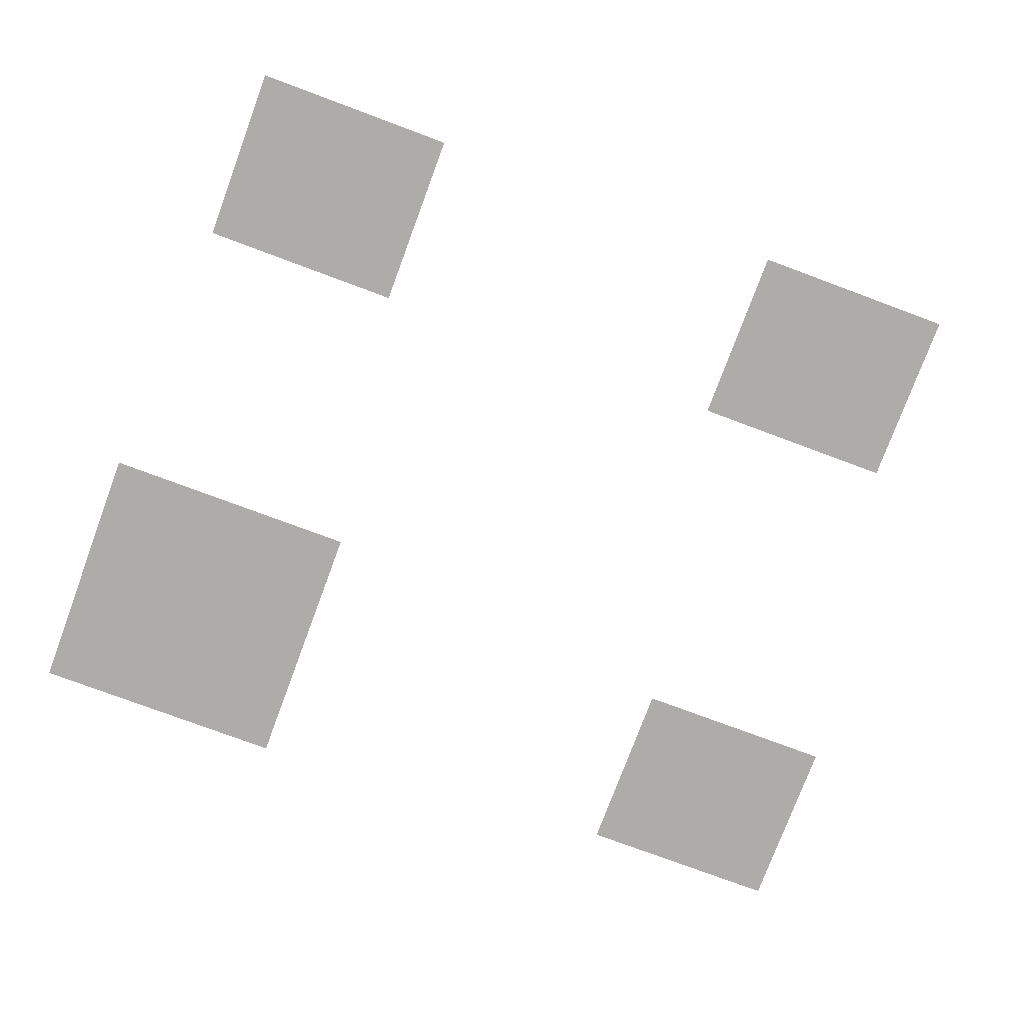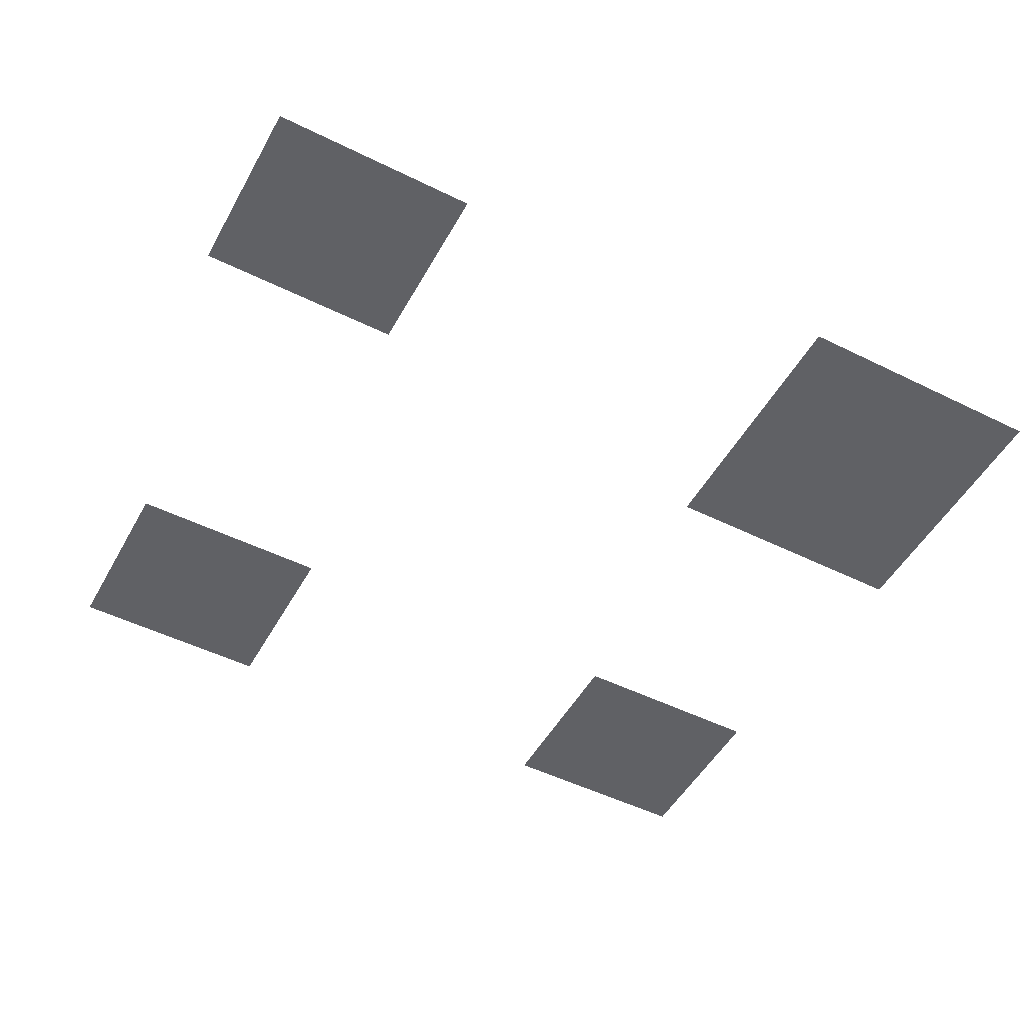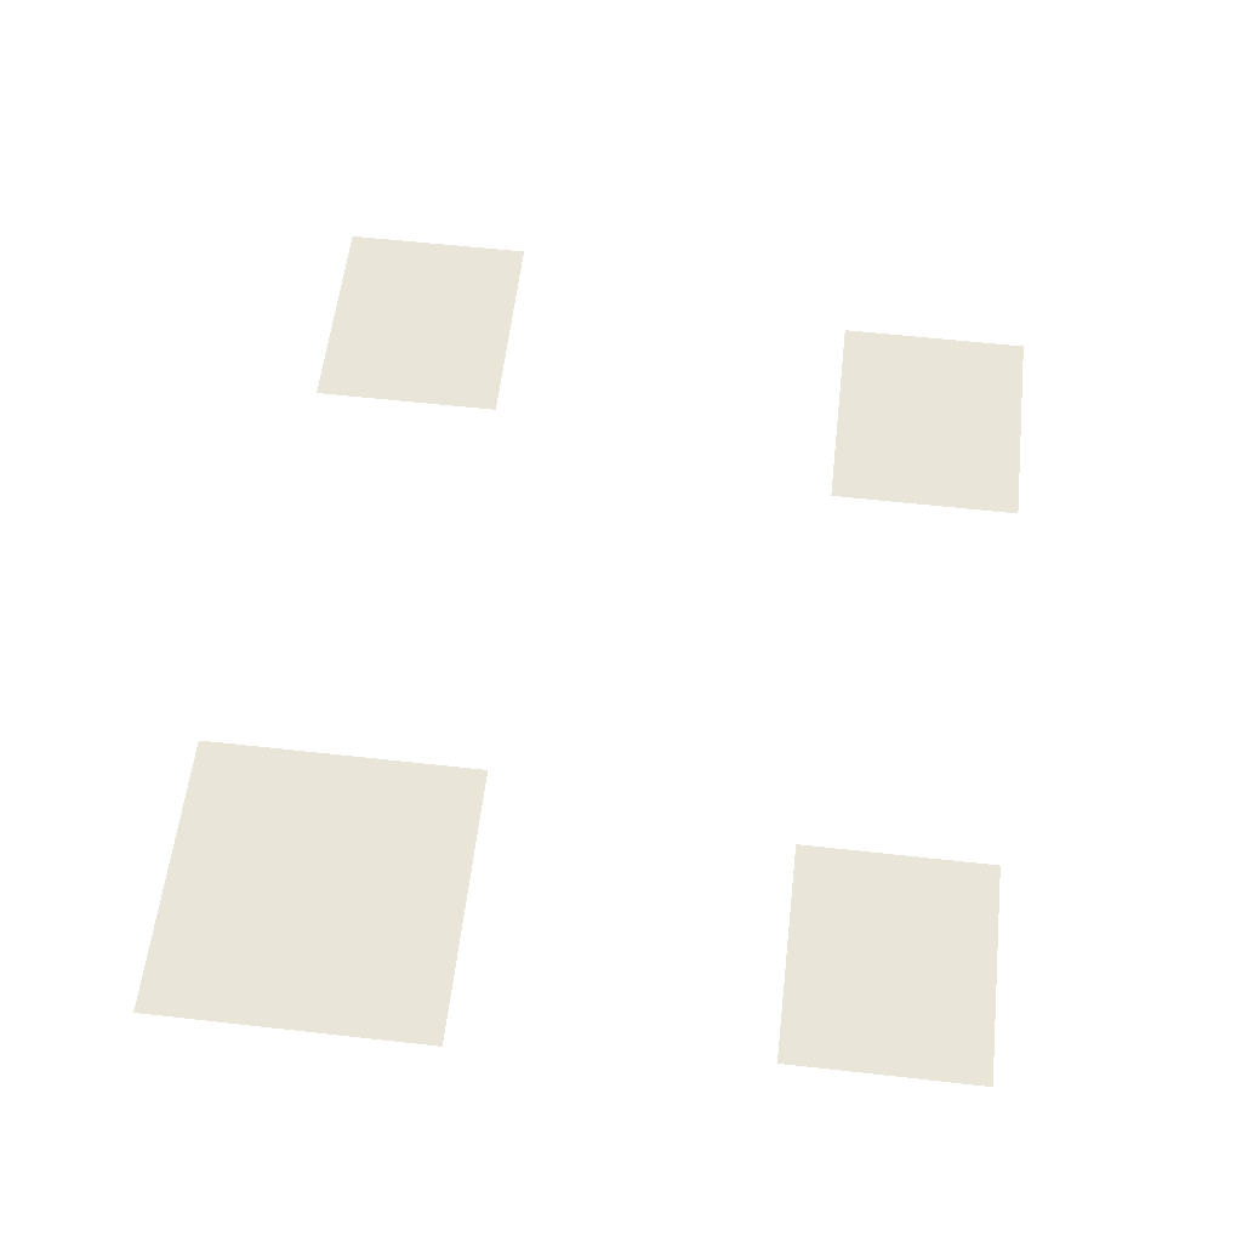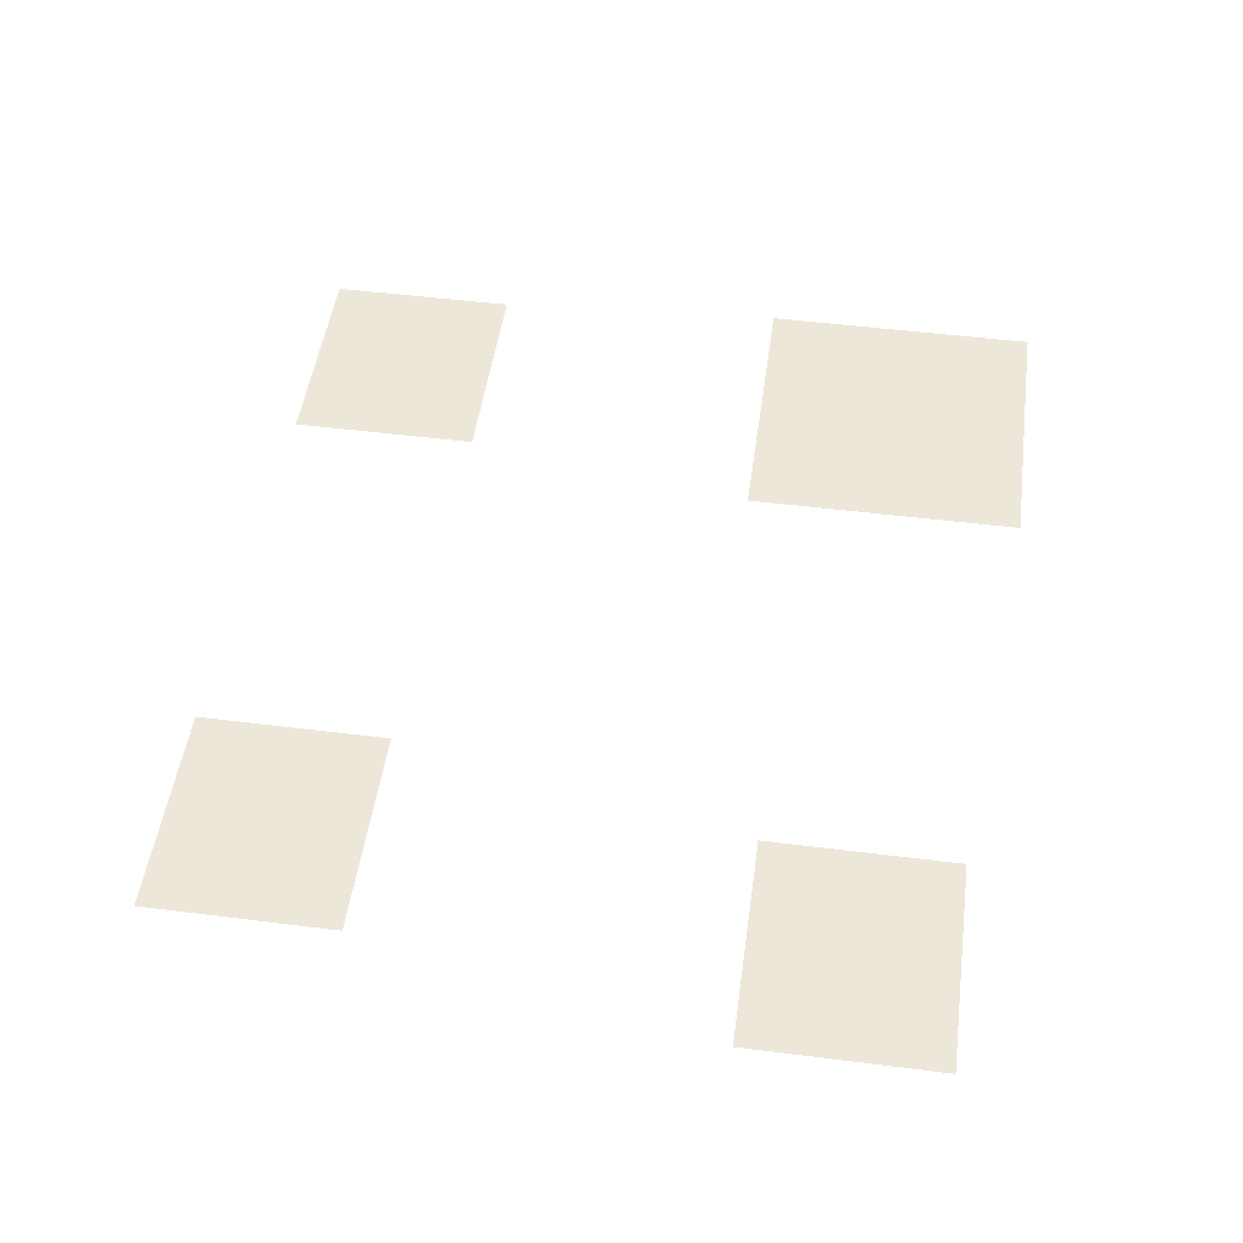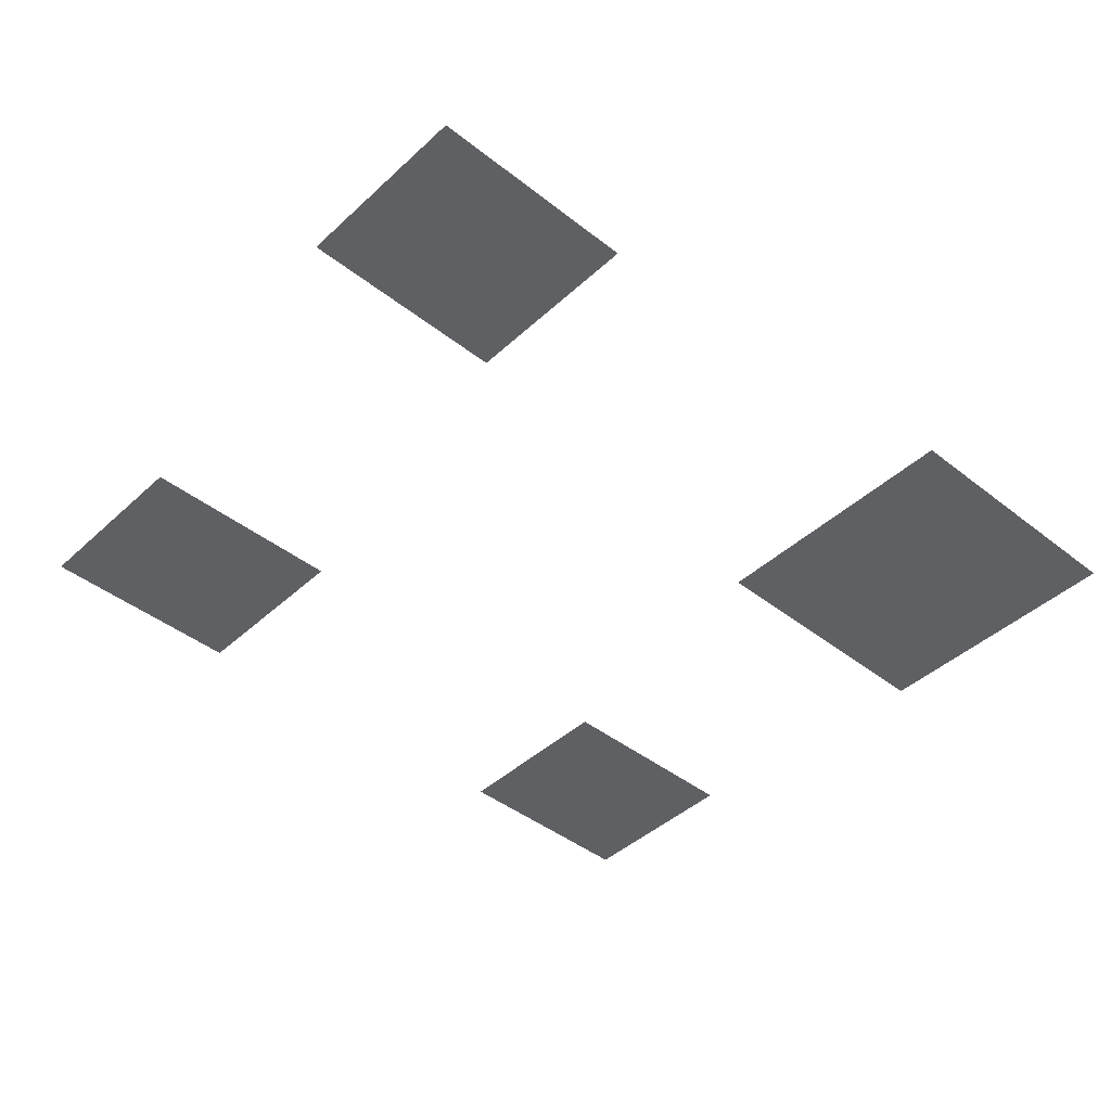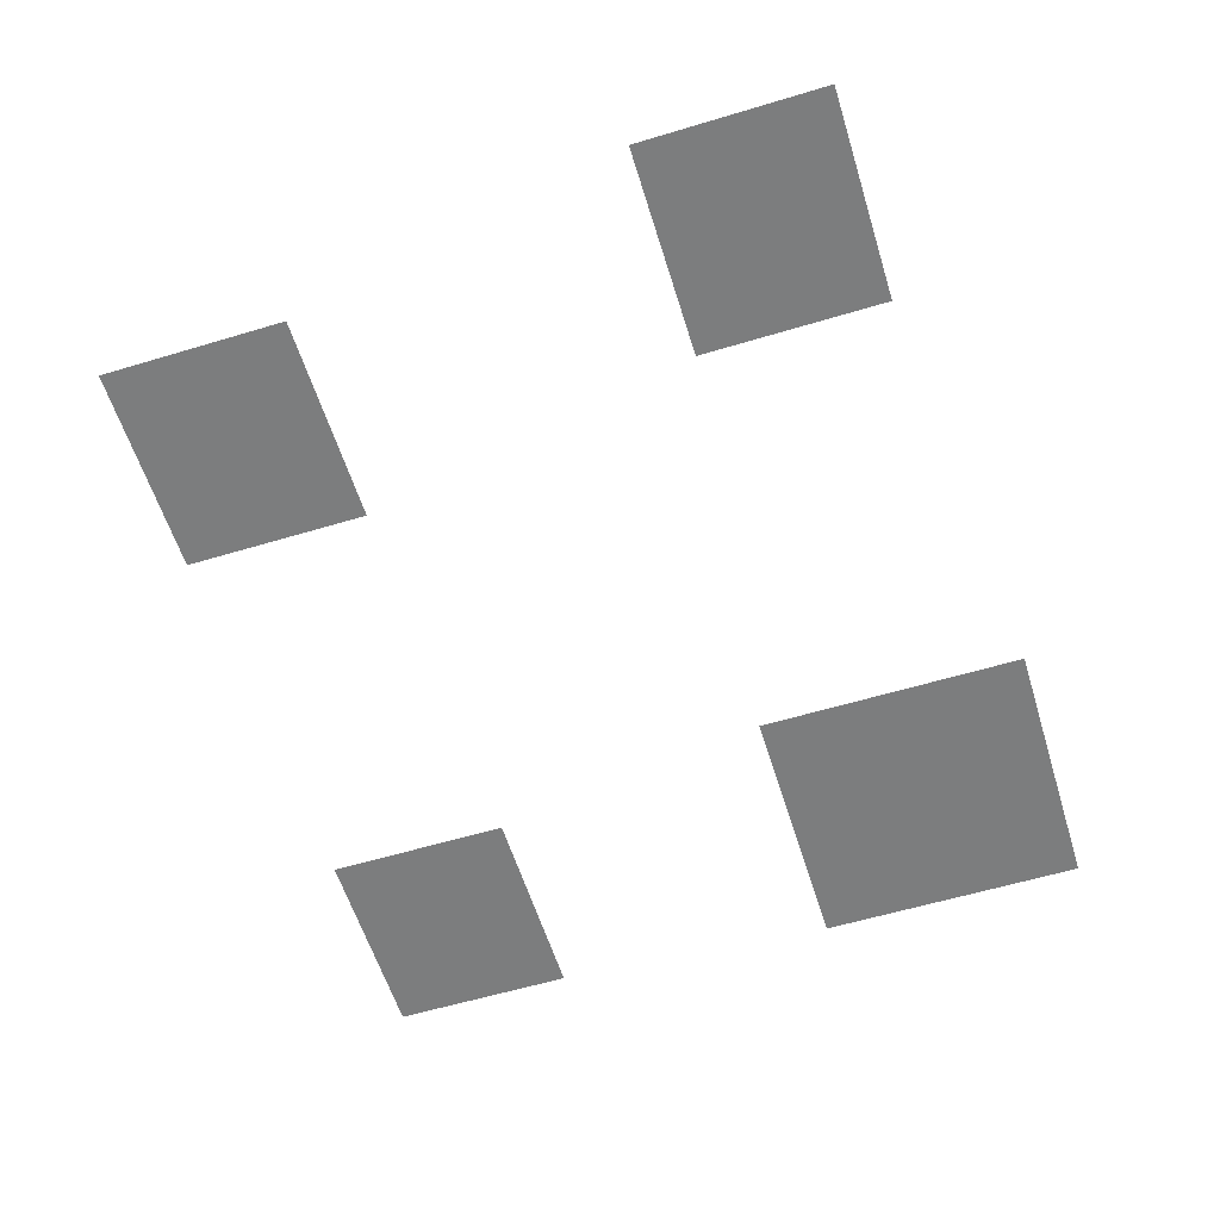
<metadata>
{"format":"obj","ext":"obj","renderer":"f3d","projection":"perspective","resolution":1024,"background":"white","views":[{"elev":-76.9,"azim":-20.4,"up":"+Z"},{"elev":-50.4,"azim":151.6,"up":"+Z"},{"elev":58.3,"azim":-83.4,"up":"+Z"},{"elev":49.7,"azim":97.9,"up":"+Z"},{"elev":-43.3,"azim":137.2,"up":"+Z"},{"elev":-59.0,"azim":107.2,"up":"+Z"}]}
</metadata>
<code>
v -364.7 -1094 0
v -519.7 -957.6 0
v -519.7 -1094 0
v -364.7 -957.6 0
v -804.6 -1090 0
v -959.6 -953.5 0
v -959.6 -1090 0
v -804.6 -953.5 0
v -315.4 -703.1 0
v -470.4 -567.1 0
v -470.4 -703.1 0
v -315.4 -567.1 0
v -772.8 -741.3 0
v -972.8 -541.3 0
v -972.8 -741.3 0
v -772.8 -541.3 0
o Explode_Skin
f 1 2 3
f 1 4 2
f 5 6 7
f 5 8 6
f 9 10 11
f 9 12 10
f 13 14 15
f 13 16 14

</code>
